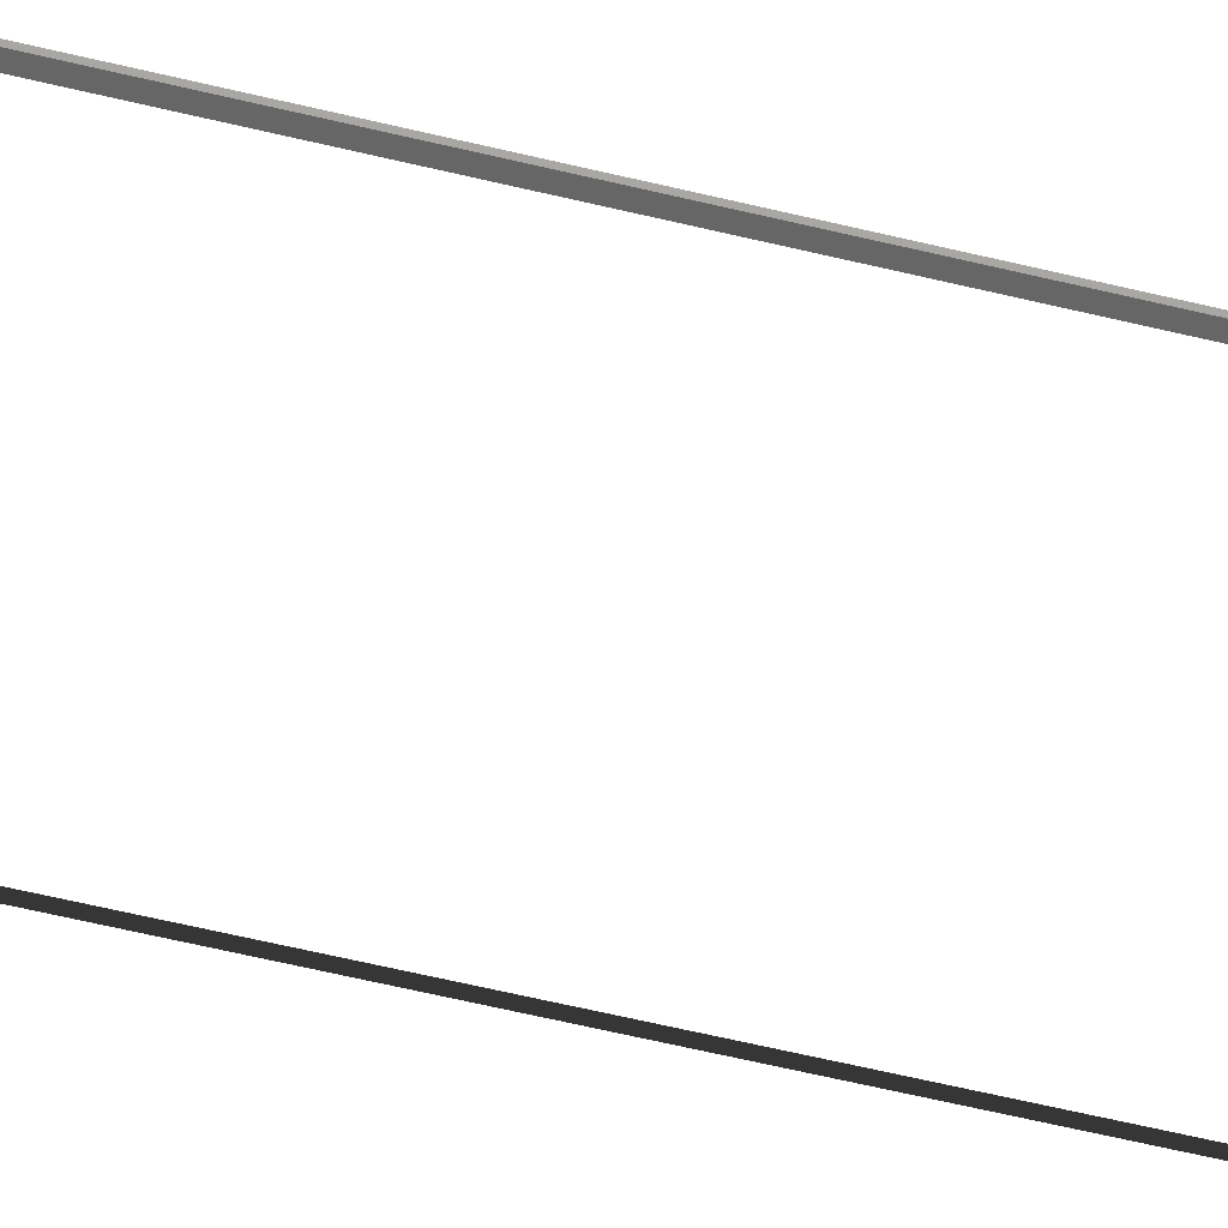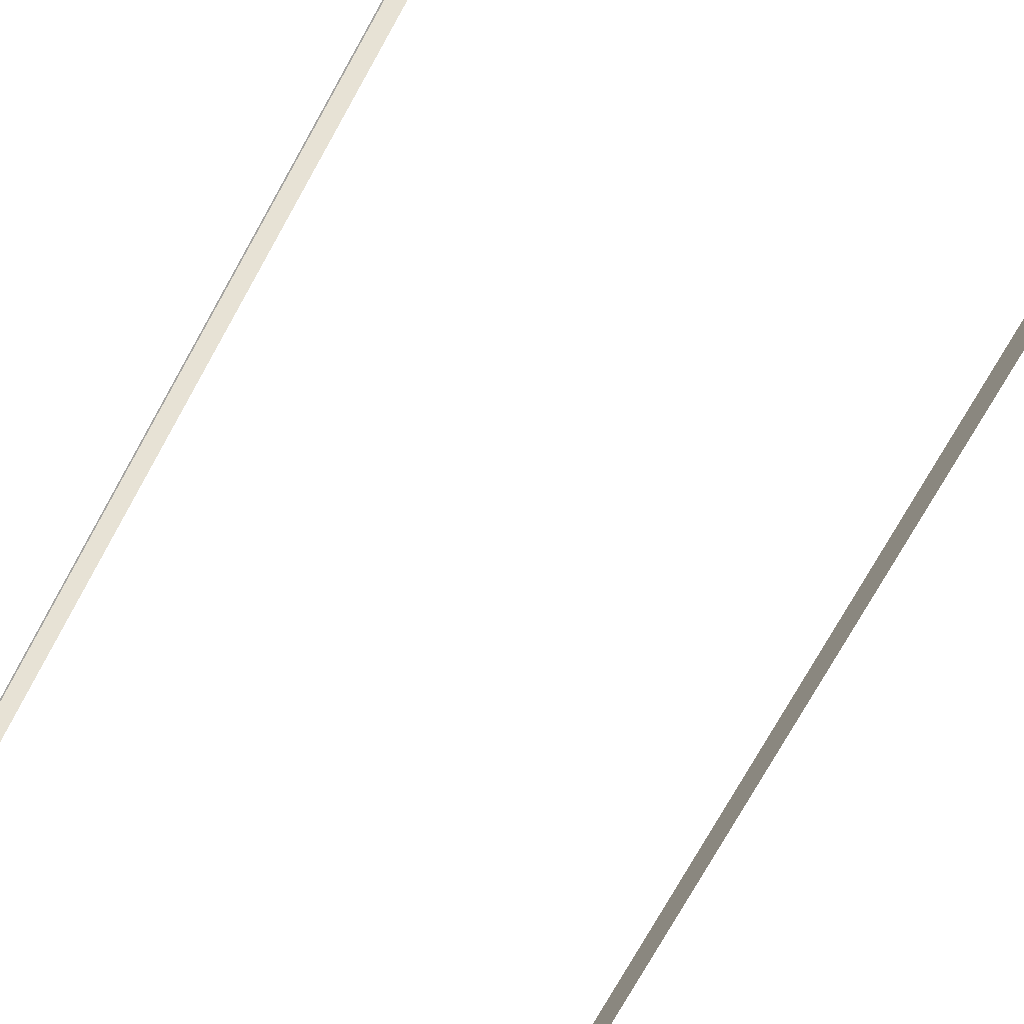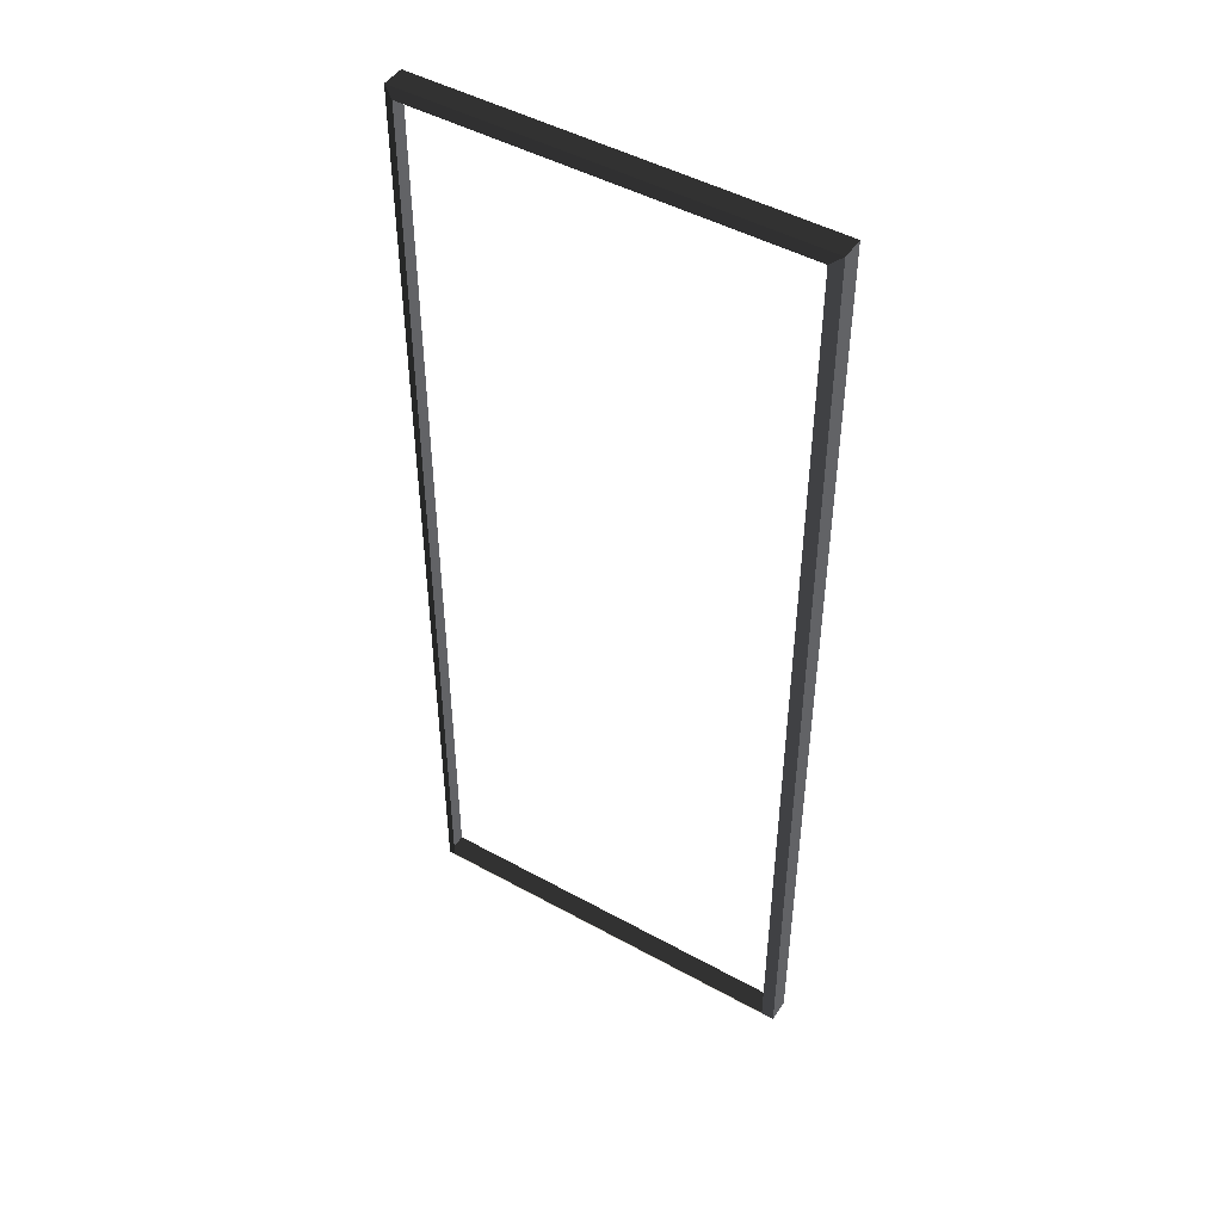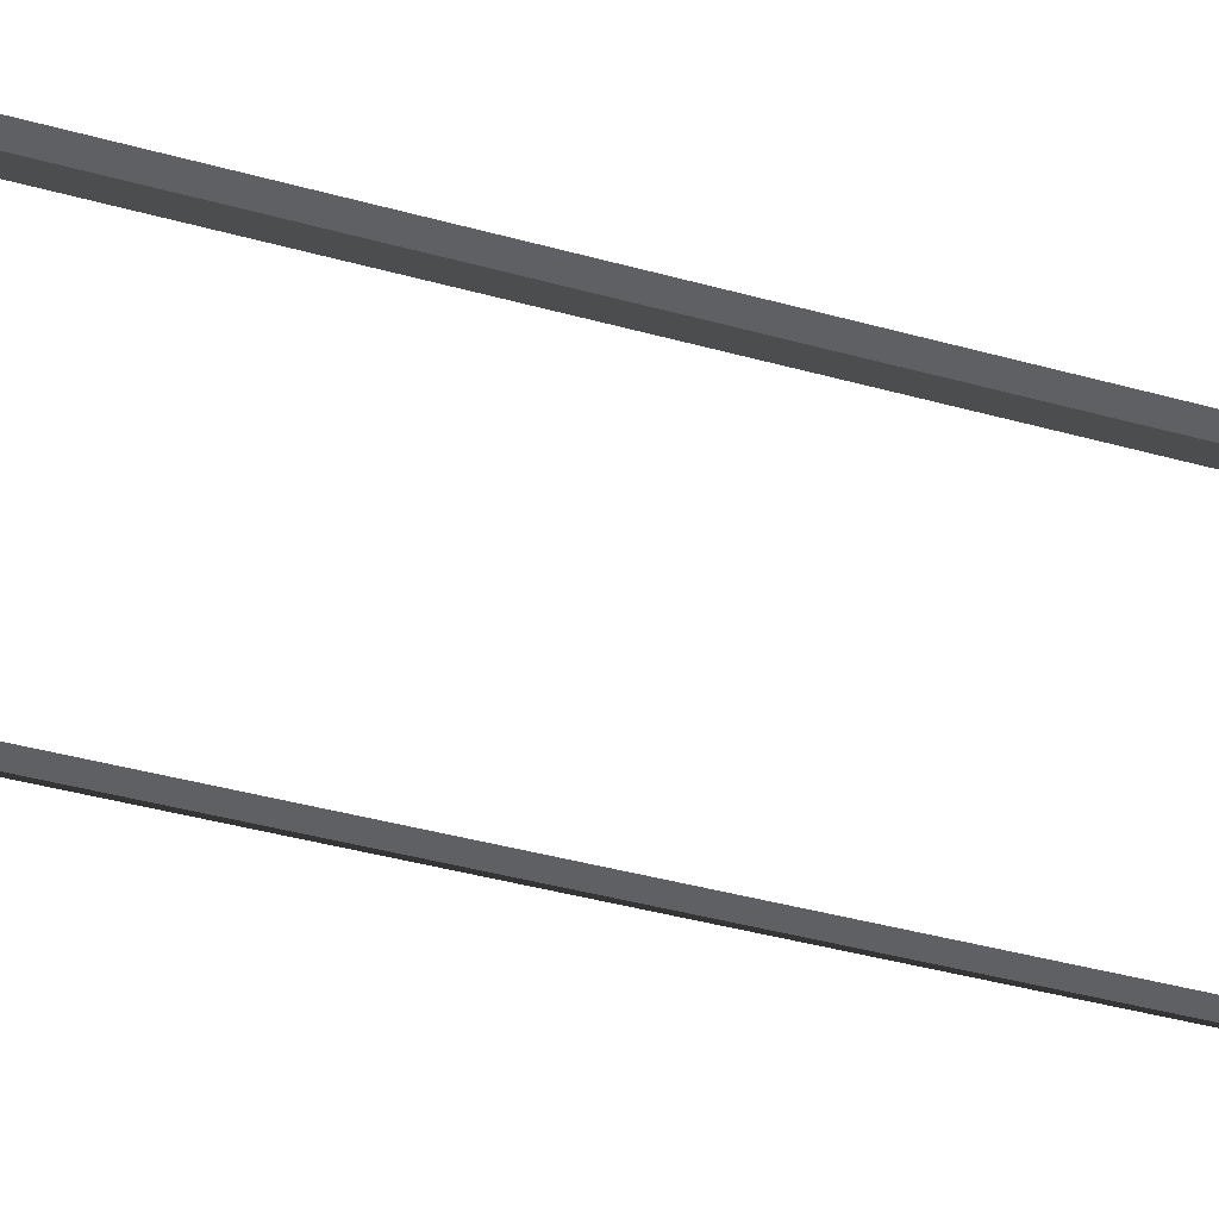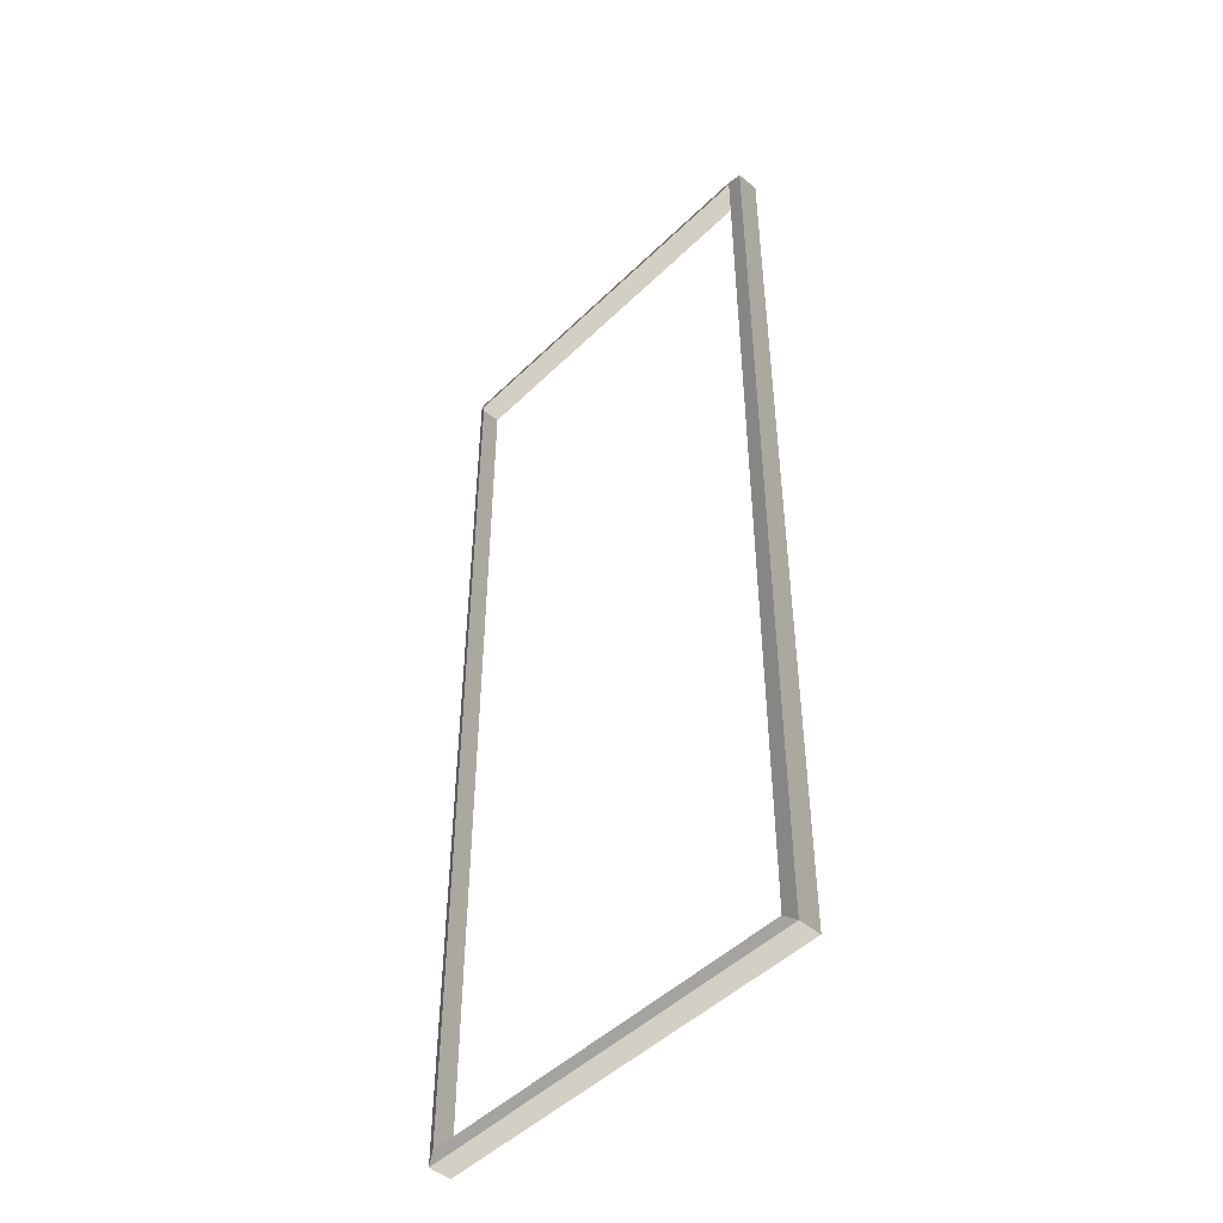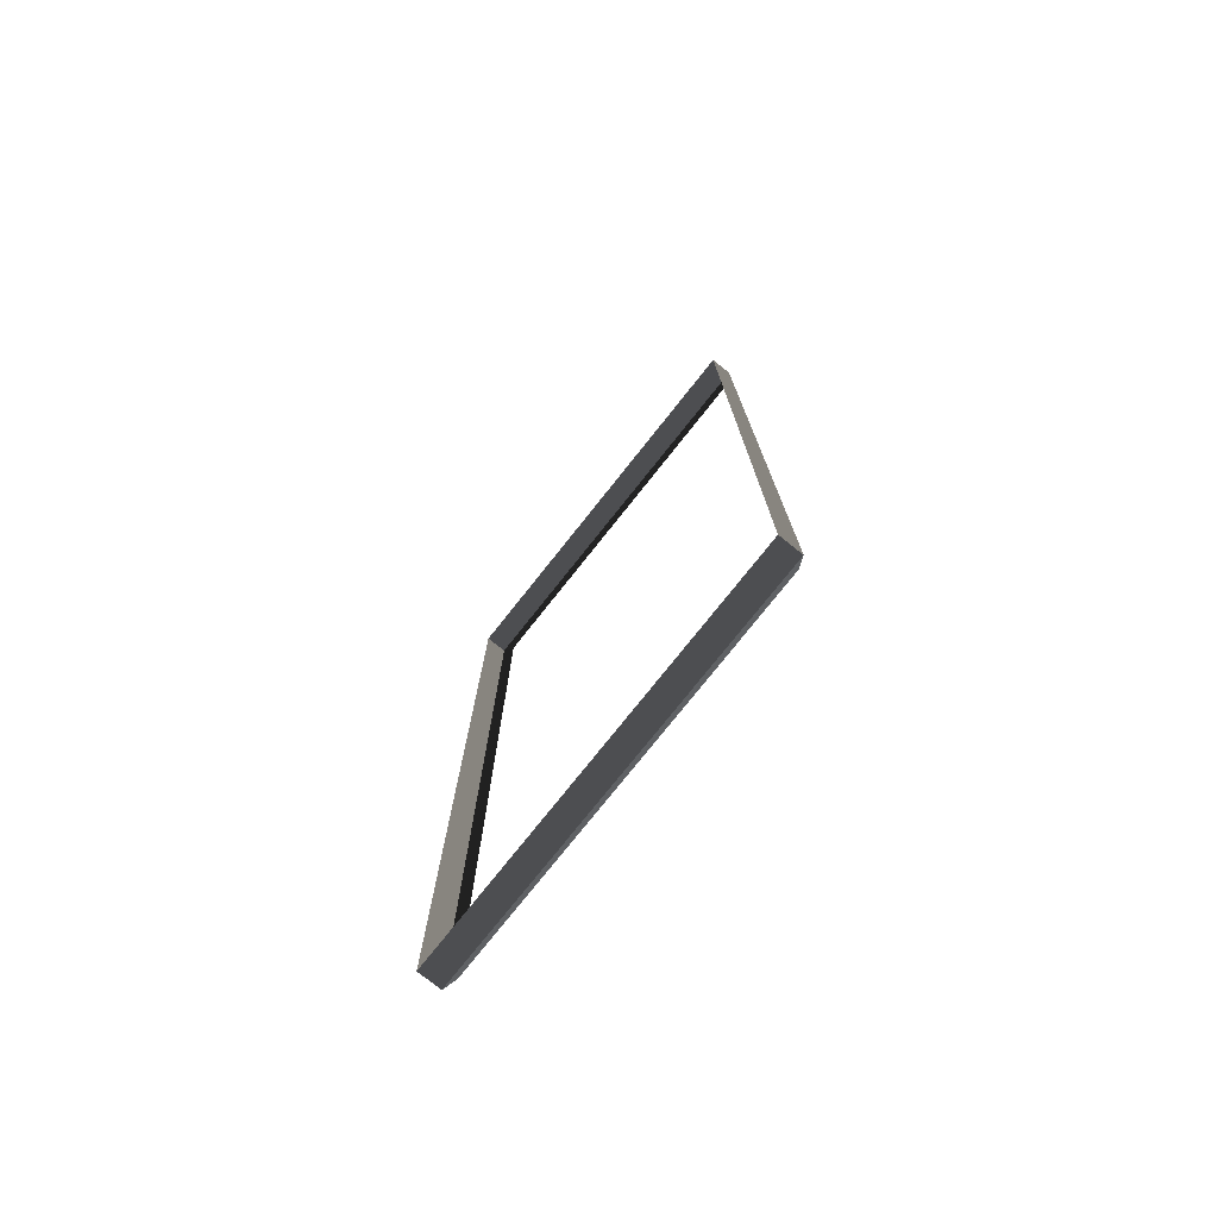
<metadata>
{"format":"obj","ext":"obj","renderer":"f3d","projection":"perspective","resolution":1024,"background":"white","views":[{"elev":-74.6,"azim":-102.6,"up":"+Z"},{"elev":-73.8,"azim":-29.1,"up":"+Z"},{"elev":47.2,"azim":-148.0,"up":"+Y"},{"elev":-42.3,"azim":-108.3,"up":"+Z"},{"elev":-48.1,"azim":-132.7,"up":"+Y"},{"elev":-76.9,"azim":51.5,"up":"+Y"}]}
</metadata>
<code>
v -0.9954 -7.388 0.4622
v -0.8321 -7.51 0.5438
v -0.8321 7.496 0.5438
v -0.9954 7.374 0.4622
v -0.8321 7.496 0.5438
v -0.8321 7.496 0.8882
v -6.965 7.496 0.8882
v -6.965 7.496 0.5438
v -6.802 7.374 0.4622
v -6.965 7.496 0.5438
v -6.965 -7.51 0.5438
v -6.802 -7.388 0.4622
v -6.802 -7.388 0.4622
v -6.965 -7.51 0.5438
v -0.8321 -7.51 0.5438
v -0.9954 -7.388 0.4622
v -0.9954 7.374 0.4622
v -0.8321 7.496 0.5438
v -6.965 7.496 0.5438
v -6.802 7.374 0.4622
v -0.8321 -7.51 0.5438
v -0.8321 -7.51 0.8882
v -0.8321 7.496 0.8882
v -0.8321 7.496 0.5438
v -6.965 7.496 0.5438
v -6.965 7.496 0.8882
v -6.965 -7.51 0.8882
v -6.965 -7.51 0.5438
v -6.965 -7.51 0.5438
v -6.965 -7.51 0.8882
v -0.8321 -7.51 0.8882
v -0.8321 -7.51 0.5438
g Building.055_36445_601
f 1 3 2
f 1 4 3
f 5 7 6
f 5 8 7
f 9 11 10
f 9 12 11
f 13 15 14
f 13 16 15
f 17 19 18
f 17 20 19
f 21 23 22
f 21 24 23
f 25 27 26
f 25 28 27
f 29 31 30
f 29 32 31

</code>
